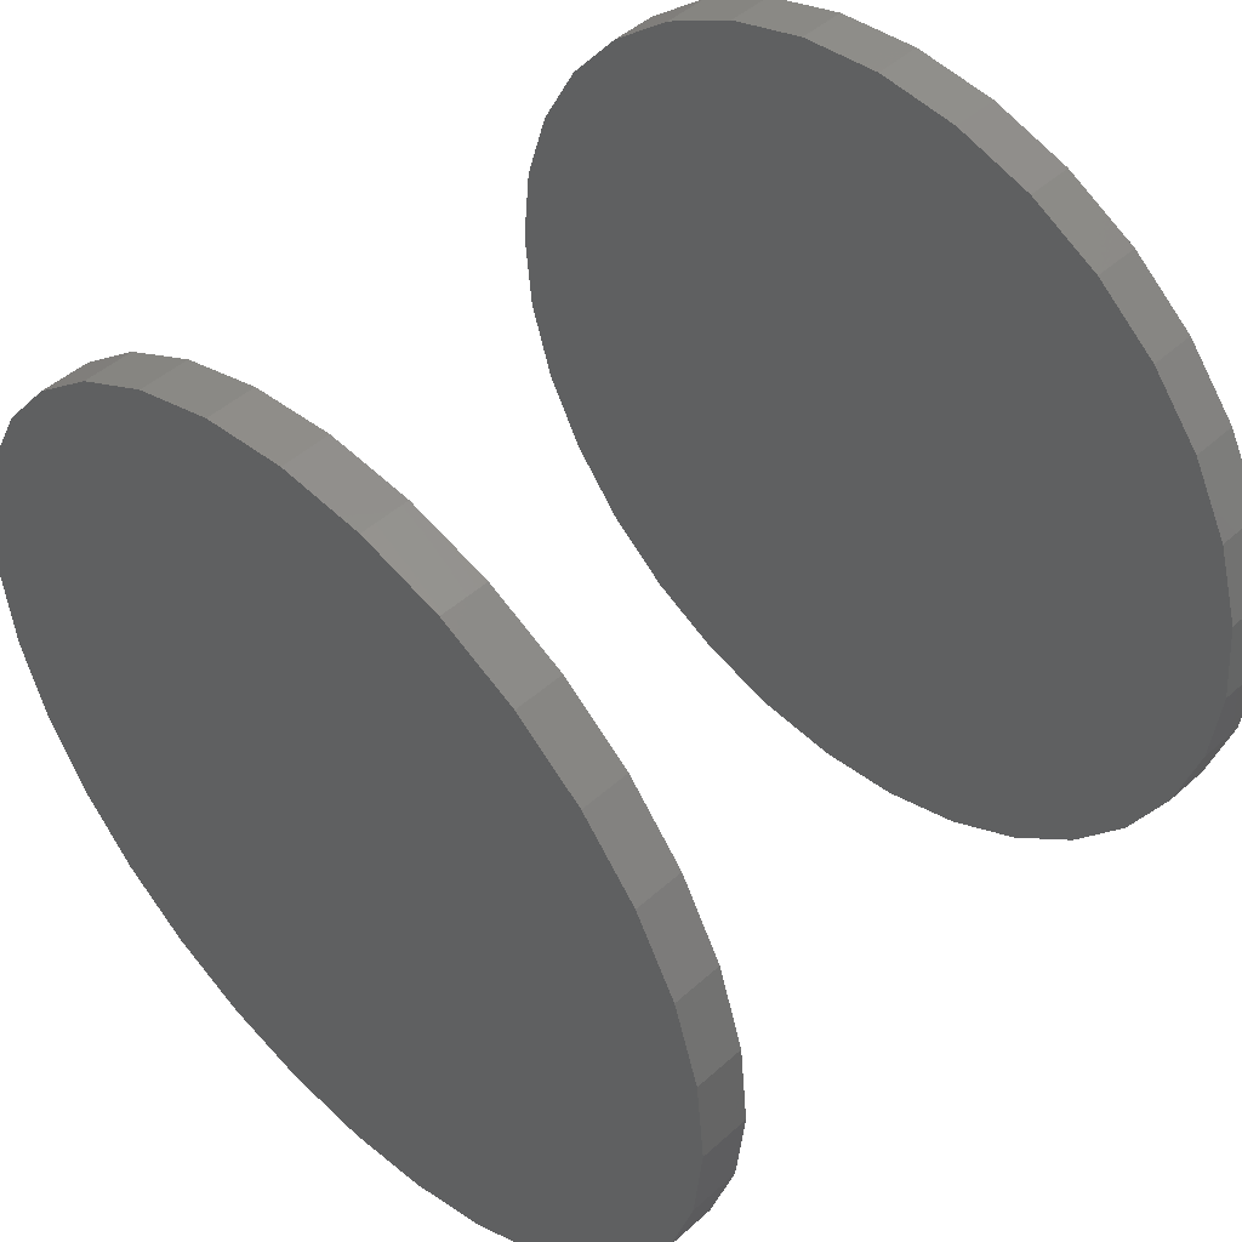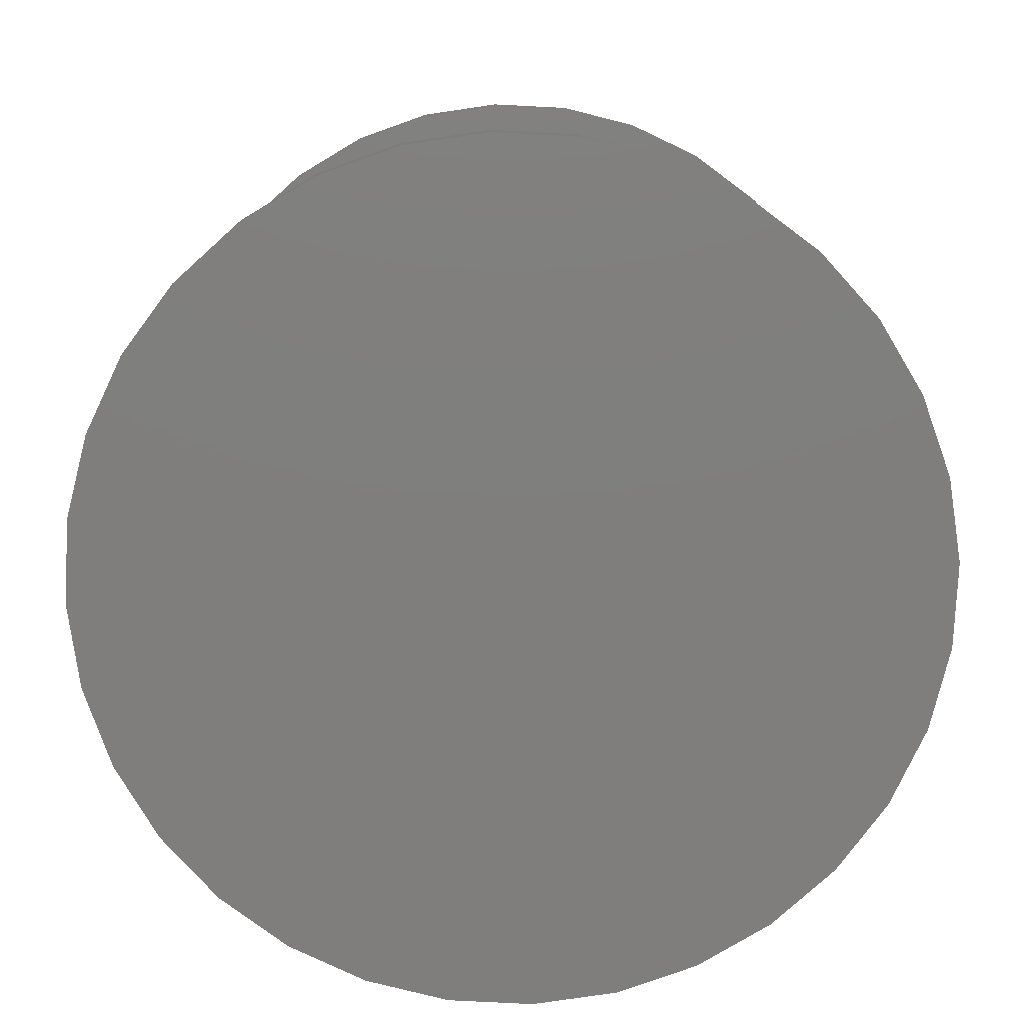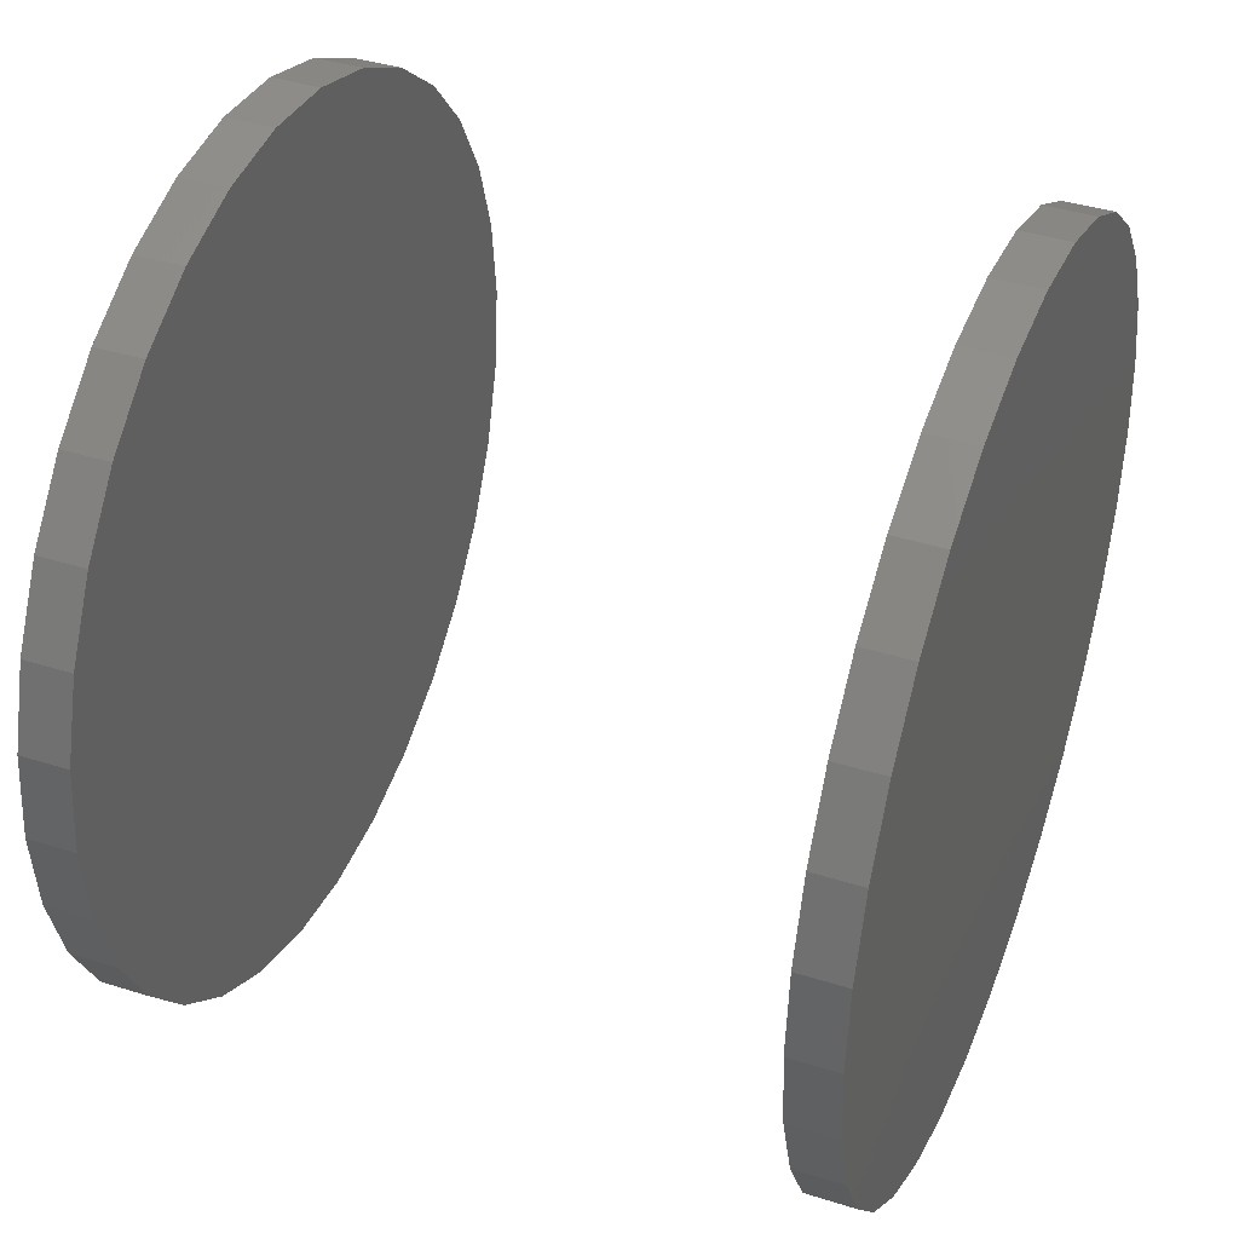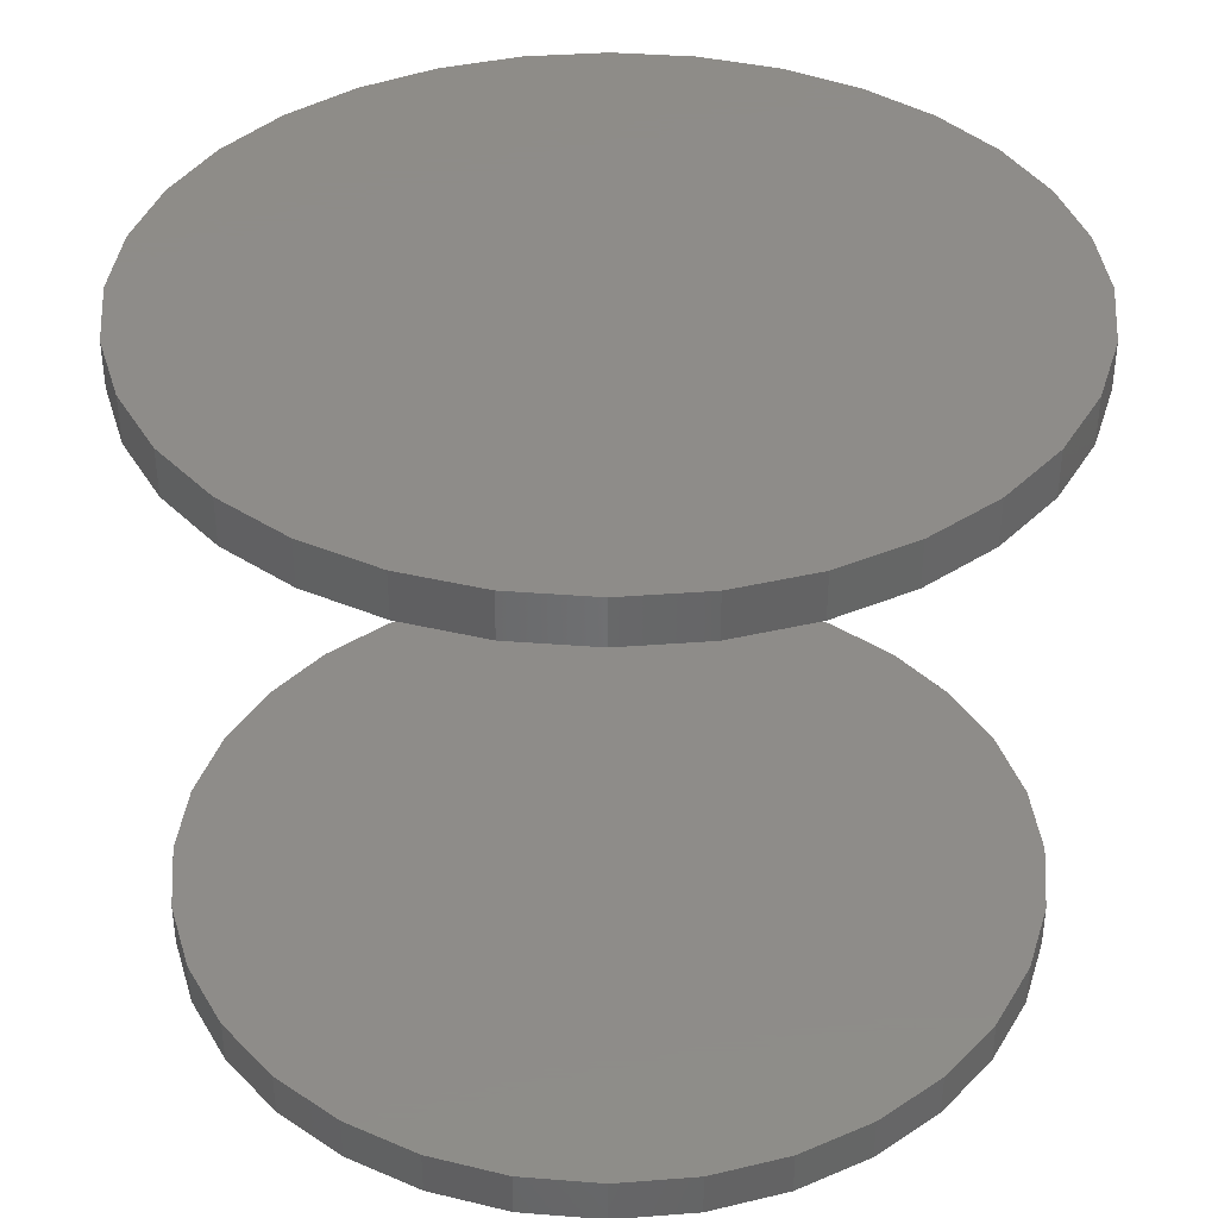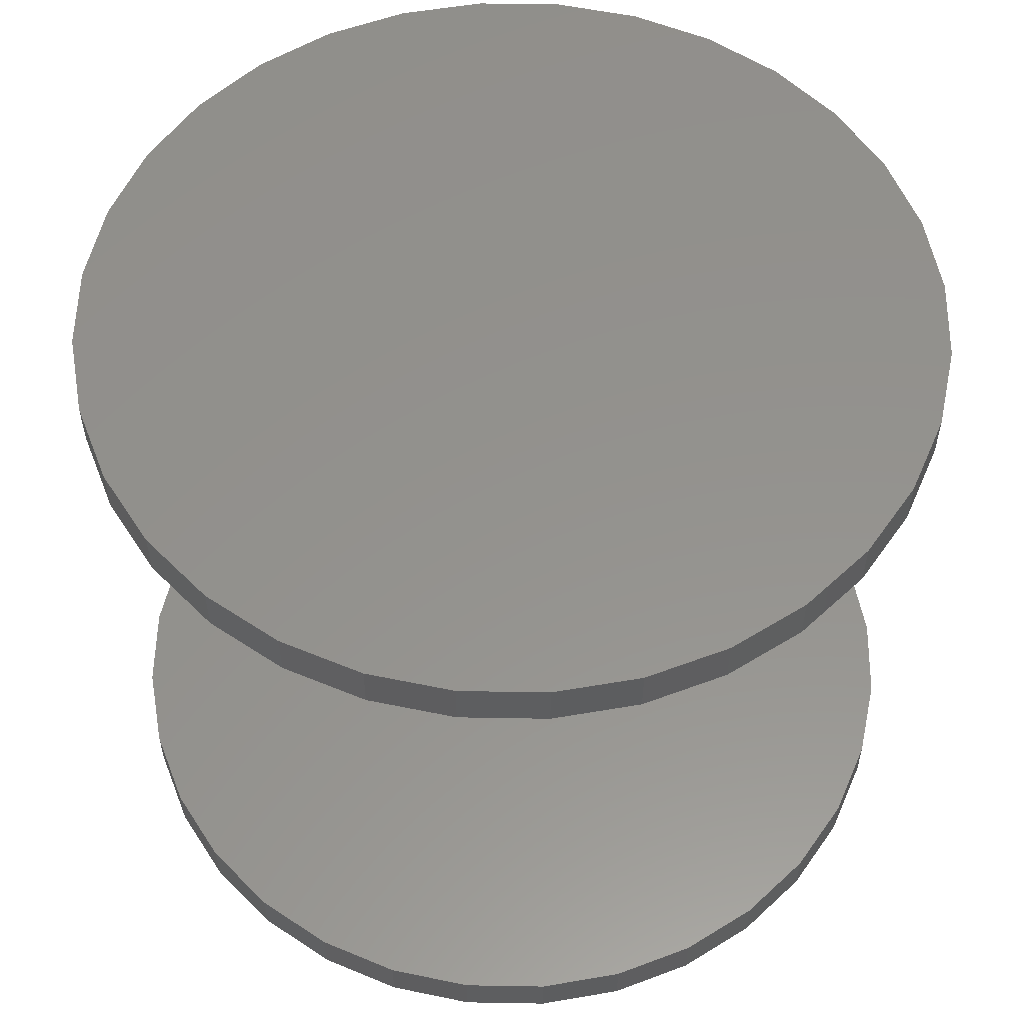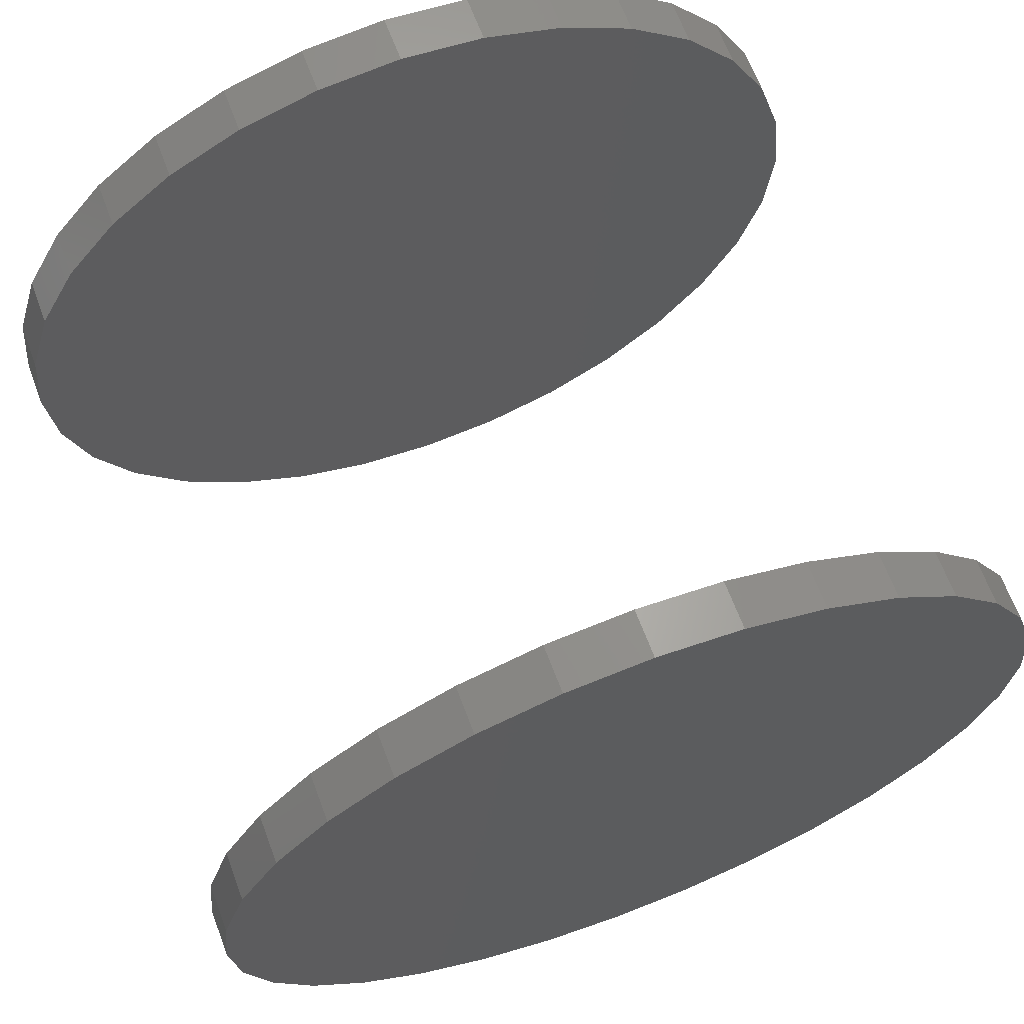
<metadata>
{"format":"stl","ext":"stl","renderer":"f3d","projection":"perspective","resolution":1024,"background":"white","views":[{"elev":47.3,"azim":44.7,"up":"+Y"},{"elev":-78.5,"azim":-98.5,"up":"+Z"},{"elev":40.0,"azim":111.3,"up":"+Y"},{"elev":38.0,"azim":45.1,"up":"+Z"},{"elev":55.8,"azim":40.4,"up":"+Z"},{"elev":66.3,"azim":-20.6,"up":"+Y"}]}
</metadata>
<code>
# stl→obj: 128 verts, 248 faces
v -0.4184 -1.371e-16 0.625
v -0.4184 -1.371e-16 0.6719
v -0.4102 0.08317 0.625
v -0.4102 0.08317 0.6719
v -0.386 0.1631 0.625
v -0.386 0.1631 0.6719
v -0.3466 0.2368 0.625
v -0.3466 0.2368 0.6719
v -0.2936 0.3015 0.625
v -0.2936 0.3015 0.6719
v -0.229 0.3545 0.625
v -0.229 0.3545 0.6719
v -0.1552 0.3939 0.625
v -0.1552 0.3939 0.6719
v -0.07528 0.4181 0.625
v -0.07528 0.4181 0.6719
v 0.007895 0.4263 0.625
v 0.007895 0.4263 0.6719
v 0.09106 0.4181 0.625
v 0.09106 0.4181 0.6719
v 0.171 0.3939 0.625
v 0.171 0.3939 0.6719
v 0.2447 0.3545 0.625
v 0.2447 0.3545 0.6719
v 0.3093 0.3015 0.625
v 0.3093 0.3015 0.6719
v 0.3624 0.2368 0.625
v 0.3624 0.2368 0.6719
v 0.4018 0.1631 0.625
v 0.4018 0.1631 0.6719
v 0.426 0.08317 0.625
v 0.426 0.08317 0.6719
v 0.4342 -1.044e-16 0.625
v 0.4342 0 0.6719
v -0.4184 -1.371e-16 -0.01562
v -0.4184 -1.371e-16 0.03125
v -0.4102 0.08317 -0.01562
v -0.4102 0.08317 0.03125
v -0.386 0.1631 -0.01562
v -0.386 0.1631 0.03125
v -0.3466 0.2368 -0.01562
v -0.3466 0.2368 0.03125
v -0.2936 0.3015 -0.01562
v -0.2936 0.3015 0.03125
v -0.229 0.3545 -0.01562
v -0.229 0.3545 0.03125
v -0.1552 0.3939 -0.01562
v -0.1552 0.3939 0.03125
v -0.07528 0.4181 -0.01562
v -0.07528 0.4181 0.03125
v 0.007895 0.4263 -0.01562
v 0.007895 0.4263 0.03125
v 0.09106 0.4181 -0.01562
v 0.09106 0.4181 0.03125
v 0.171 0.3939 -0.01562
v 0.171 0.3939 0.03125
v 0.2447 0.3545 -0.01562
v 0.2447 0.3545 0.03125
v 0.3093 0.3015 -0.01562
v 0.3093 0.3015 0.03125
v 0.3624 0.2368 -0.01562
v 0.3624 0.2368 0.03125
v 0.4018 0.1631 -0.01562
v 0.4018 0.1631 0.03125
v 0.426 0.08317 -0.01562
v 0.426 0.08317 0.03125
v 0.4342 -1.044e-16 -0.01562
v 0.4342 0 0.03125
v 0.426 -0.08317 0.625
v 0.426 -0.08317 0.6719
v 0.4018 -0.1631 0.625
v 0.4018 -0.1631 0.6719
v 0.3624 -0.2368 0.625
v 0.3624 -0.2368 0.6719
v 0.3093 -0.3015 0.625
v 0.3093 -0.3015 0.6719
v 0.2447 -0.3545 0.625
v 0.2447 -0.3545 0.6719
v 0.171 -0.3939 0.625
v 0.171 -0.3939 0.6719
v 0.09106 -0.4181 0.625
v 0.09106 -0.4181 0.6719
v 0.007895 -0.4263 0.625
v 0.007895 -0.4263 0.6719
v -0.07528 -0.4181 0.625
v -0.07528 -0.4181 0.6719
v -0.1552 -0.3939 0.625
v -0.1552 -0.3939 0.6719
v -0.229 -0.3545 0.625
v -0.229 -0.3545 0.6719
v -0.2936 -0.3015 0.625
v -0.2936 -0.3015 0.6719
v -0.3466 -0.2368 0.625
v -0.3466 -0.2368 0.6719
v -0.386 -0.1631 0.625
v -0.386 -0.1631 0.6719
v -0.4102 -0.08317 0.625
v -0.4102 -0.08317 0.6719
v 0.426 -0.08317 -0.01562
v 0.426 -0.08317 0.03125
v 0.4018 -0.1631 -0.01562
v 0.4018 -0.1631 0.03125
v 0.3624 -0.2368 -0.01562
v 0.3624 -0.2368 0.03125
v 0.3093 -0.3015 -0.01562
v 0.3093 -0.3015 0.03125
v 0.2447 -0.3545 -0.01562
v 0.2447 -0.3545 0.03125
v 0.171 -0.3939 -0.01562
v 0.171 -0.3939 0.03125
v 0.09106 -0.4181 -0.01562
v 0.09106 -0.4181 0.03125
v 0.007895 -0.4263 -0.01562
v 0.007895 -0.4263 0.03125
v -0.07528 -0.4181 -0.01562
v -0.07528 -0.4181 0.03125
v -0.1552 -0.3939 -0.01562
v -0.1552 -0.3939 0.03125
v -0.229 -0.3545 -0.01562
v -0.229 -0.3545 0.03125
v -0.2936 -0.3015 -0.01562
v -0.2936 -0.3015 0.03125
v -0.3466 -0.2368 -0.01562
v -0.3466 -0.2368 0.03125
v -0.386 -0.1631 -0.01562
v -0.386 -0.1631 0.03125
v -0.4102 -0.08317 -0.01562
v -0.4102 -0.08317 0.03125
f 1 2 3
f 3 2 4
f 3 4 5
f 5 4 6
f 5 6 7
f 7 6 8
f 7 8 9
f 9 8 10
f 9 10 11
f 11 10 12
f 11 12 13
f 13 12 14
f 13 14 15
f 15 14 16
f 15 16 17
f 17 16 18
f 17 18 19
f 19 18 20
f 19 20 21
f 21 20 22
f 21 22 23
f 23 22 24
f 23 24 25
f 25 24 26
f 25 26 27
f 27 26 28
f 27 28 29
f 29 28 30
f 29 30 31
f 31 30 32
f 31 32 33
f 33 32 34
f 35 36 37
f 37 36 38
f 37 38 39
f 39 38 40
f 39 40 41
f 41 40 42
f 41 42 43
f 43 42 44
f 43 44 45
f 45 44 46
f 45 46 47
f 47 46 48
f 47 48 49
f 49 48 50
f 49 50 51
f 51 50 52
f 51 52 53
f 53 52 54
f 53 54 55
f 55 54 56
f 55 56 57
f 57 56 58
f 57 58 59
f 59 58 60
f 59 60 61
f 61 60 62
f 61 62 63
f 63 62 64
f 63 64 65
f 65 64 66
f 65 66 67
f 67 66 68
f 33 34 69
f 69 34 70
f 69 70 71
f 71 70 72
f 71 72 73
f 73 72 74
f 73 74 75
f 75 74 76
f 75 76 77
f 77 76 78
f 77 78 79
f 79 78 80
f 79 80 81
f 81 80 82
f 81 82 83
f 83 82 84
f 83 84 85
f 85 84 86
f 85 86 87
f 87 86 88
f 87 88 89
f 89 88 90
f 89 90 91
f 91 90 92
f 91 92 93
f 93 92 94
f 93 94 95
f 95 94 96
f 95 96 97
f 97 96 98
f 97 98 1
f 1 98 2
f 67 68 99
f 99 68 100
f 99 100 101
f 101 100 102
f 101 102 103
f 103 102 104
f 103 104 105
f 105 104 106
f 105 106 107
f 107 106 108
f 107 108 109
f 109 108 110
f 109 110 111
f 111 110 112
f 111 112 113
f 113 112 114
f 113 114 115
f 115 114 116
f 115 116 117
f 117 116 118
f 117 118 119
f 119 118 120
f 119 120 121
f 121 120 122
f 121 122 123
f 123 122 124
f 123 124 125
f 125 124 126
f 125 126 127
f 127 126 128
f 127 128 35
f 35 128 36
f 50 54 52
f 54 50 56
f 56 50 48
f 56 48 58
f 58 48 46
f 58 46 60
f 60 46 44
f 60 44 62
f 62 44 42
f 62 42 64
f 64 42 40
f 64 40 66
f 66 40 38
f 66 38 68
f 68 38 36
f 68 36 100
f 100 36 128
f 100 128 102
f 102 128 126
f 102 126 104
f 104 126 124
f 104 124 106
f 106 124 122
f 106 122 108
f 108 122 120
f 108 120 110
f 110 120 118
f 110 118 112
f 112 118 116
f 112 116 114
f 17 19 15
f 83 85 81
f 81 85 87
f 81 87 79
f 79 87 89
f 79 89 77
f 77 89 91
f 77 91 75
f 75 91 93
f 75 93 73
f 73 93 95
f 73 95 71
f 71 95 97
f 71 97 69
f 69 97 1
f 69 1 33
f 33 1 3
f 33 3 31
f 31 3 5
f 31 5 29
f 29 5 7
f 29 7 27
f 27 7 9
f 27 9 25
f 25 9 11
f 25 11 23
f 23 11 13
f 23 13 21
f 21 13 15
f 21 15 19
f 51 53 49
f 113 115 111
f 111 115 117
f 111 117 109
f 109 117 119
f 109 119 107
f 107 119 121
f 107 121 105
f 105 121 123
f 105 123 103
f 103 123 125
f 103 125 101
f 101 125 127
f 101 127 99
f 99 127 35
f 99 35 67
f 67 35 37
f 67 37 65
f 65 37 39
f 65 39 63
f 63 39 41
f 63 41 61
f 61 41 43
f 61 43 59
f 59 43 45
f 59 45 57
f 57 45 47
f 57 47 55
f 55 47 49
f 55 49 53
f 16 20 18
f 20 16 22
f 22 16 14
f 22 14 24
f 24 14 12
f 24 12 26
f 26 12 10
f 26 10 28
f 28 10 8
f 28 8 30
f 30 8 6
f 30 6 32
f 32 6 4
f 32 4 34
f 34 4 2
f 34 2 70
f 70 2 98
f 70 98 72
f 72 98 96
f 72 96 74
f 74 96 94
f 74 94 76
f 76 94 92
f 76 92 78
f 78 92 90
f 78 90 80
f 80 90 88
f 80 88 82
f 82 88 86
f 82 86 84

</code>
